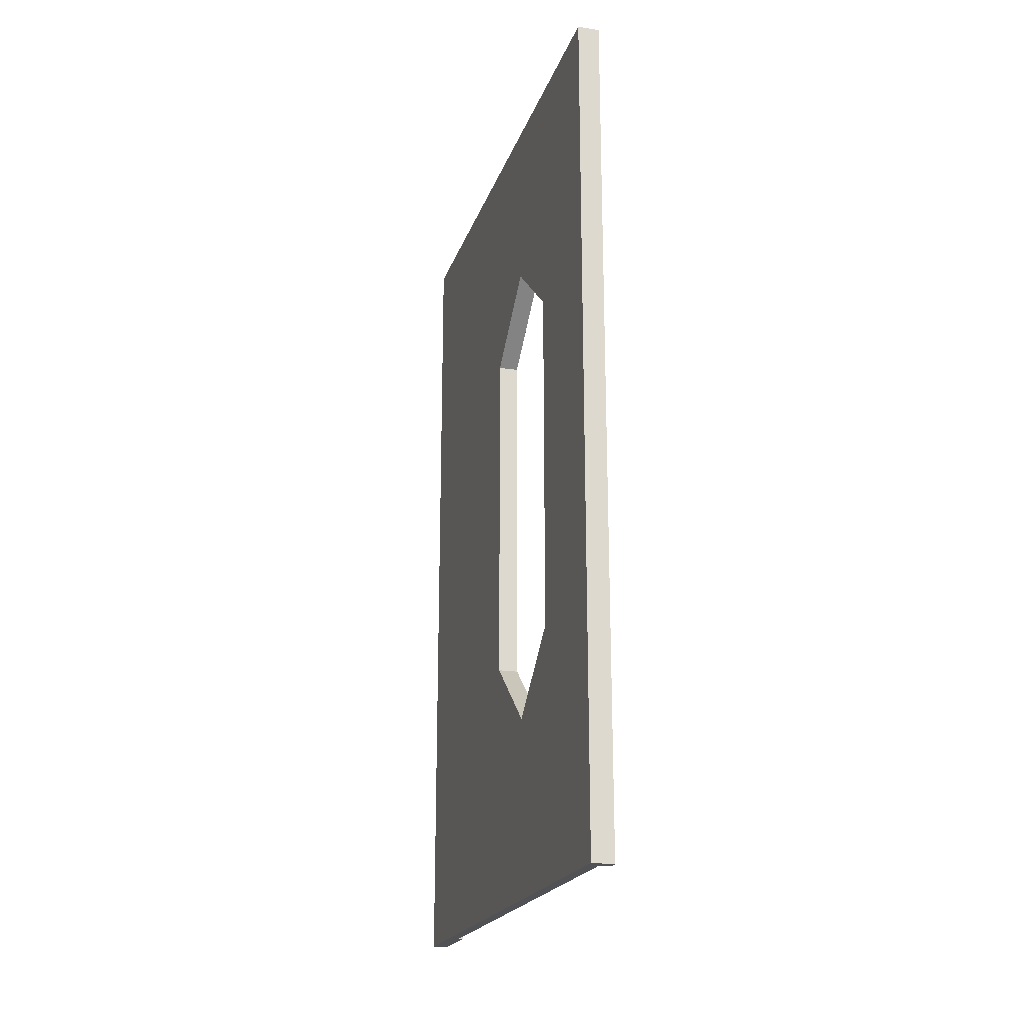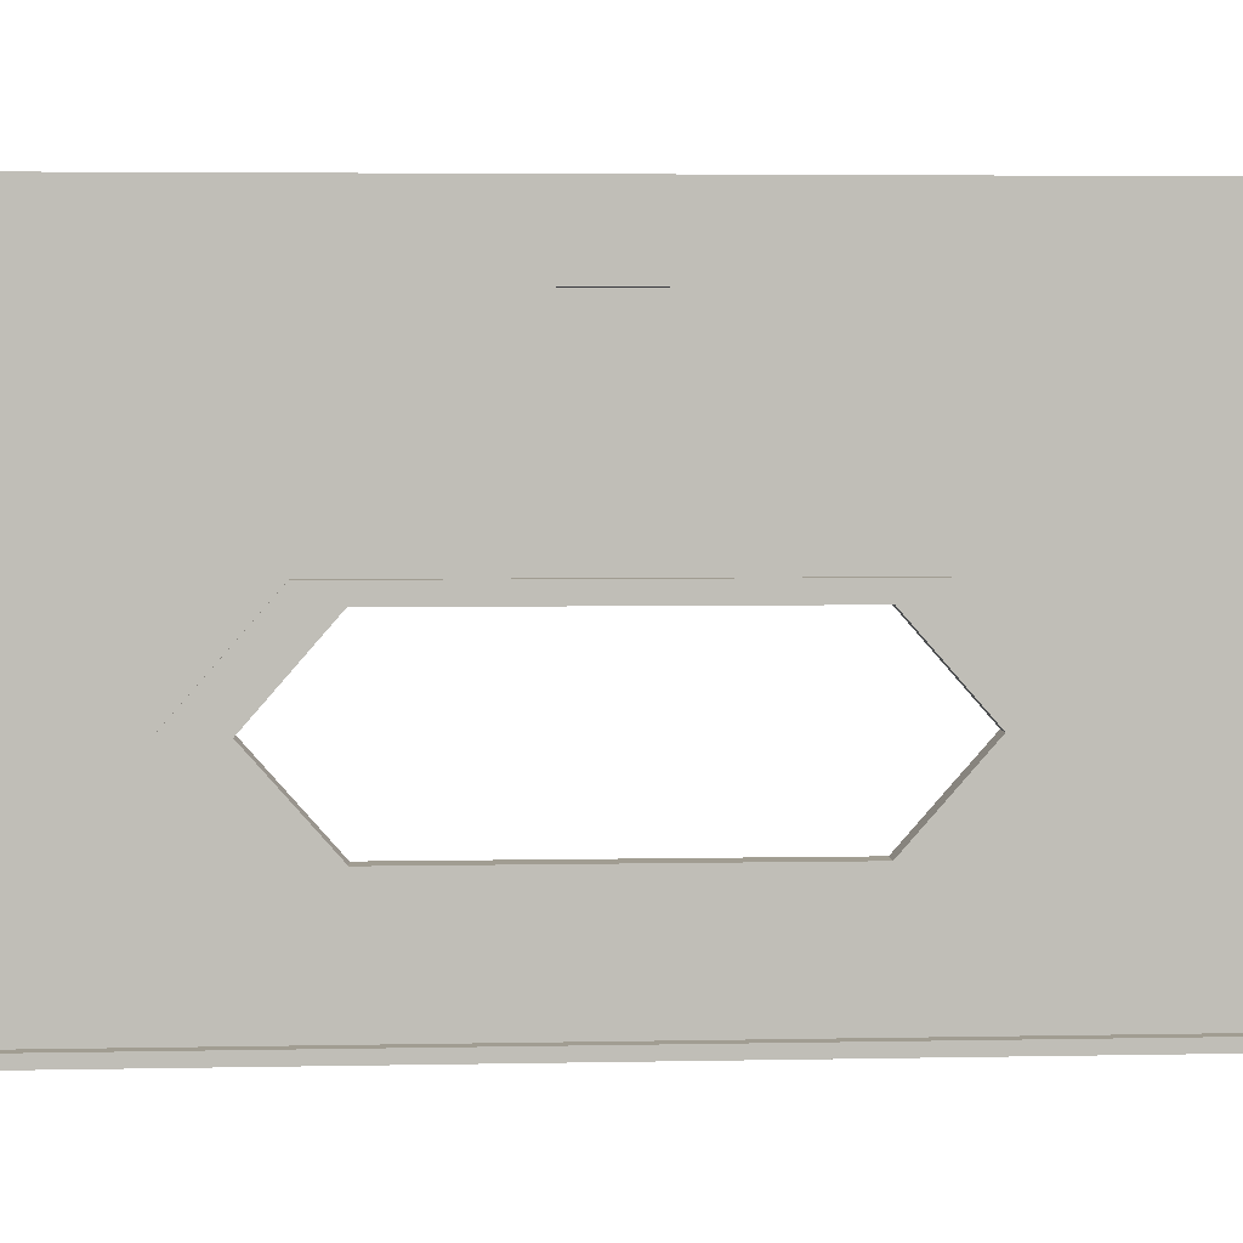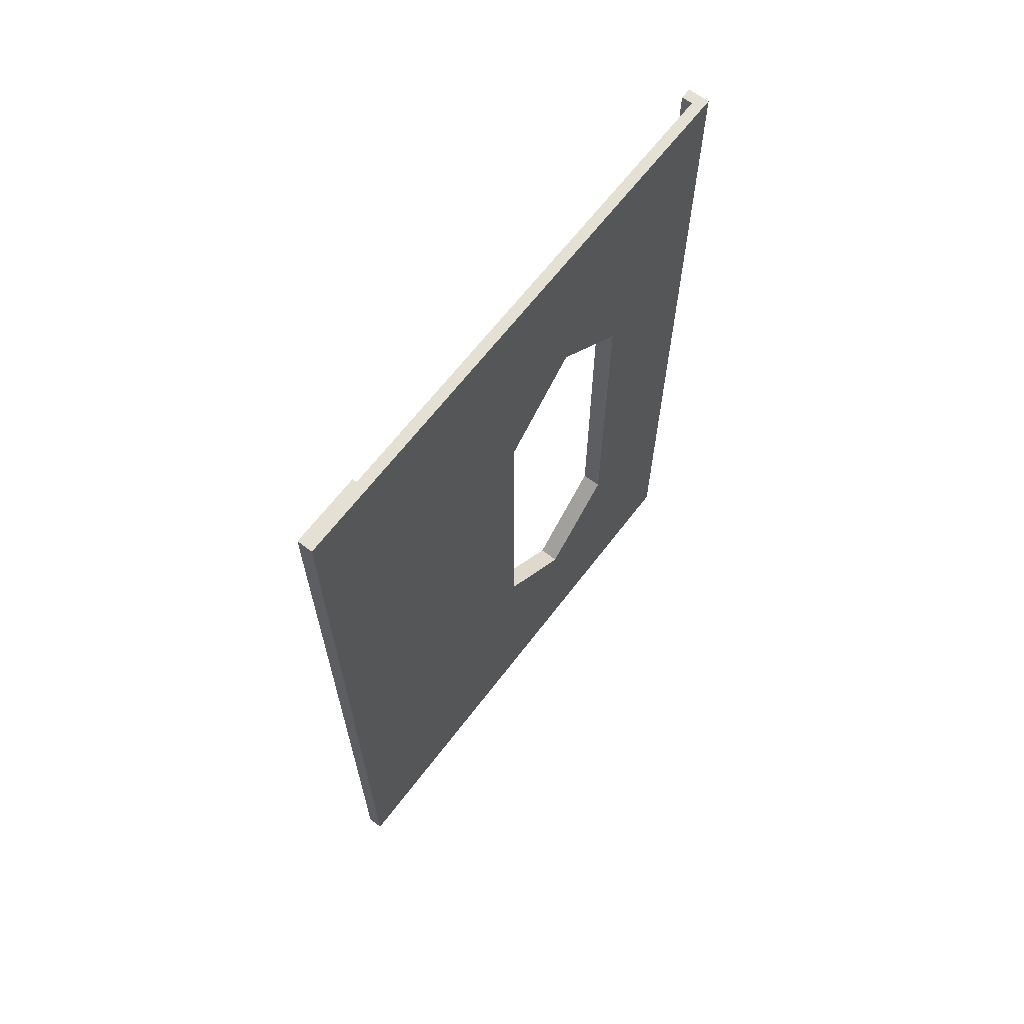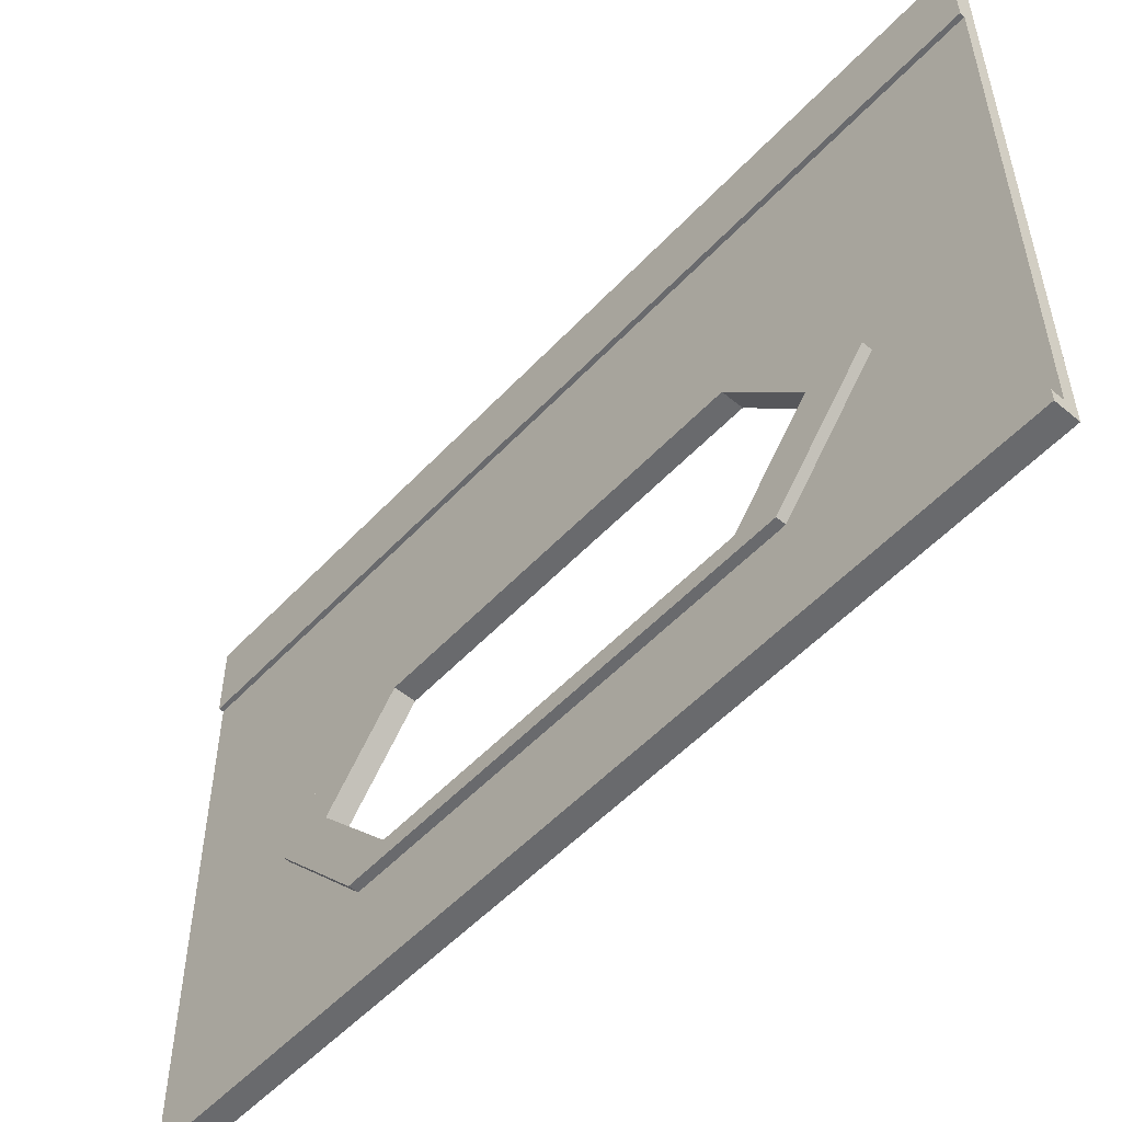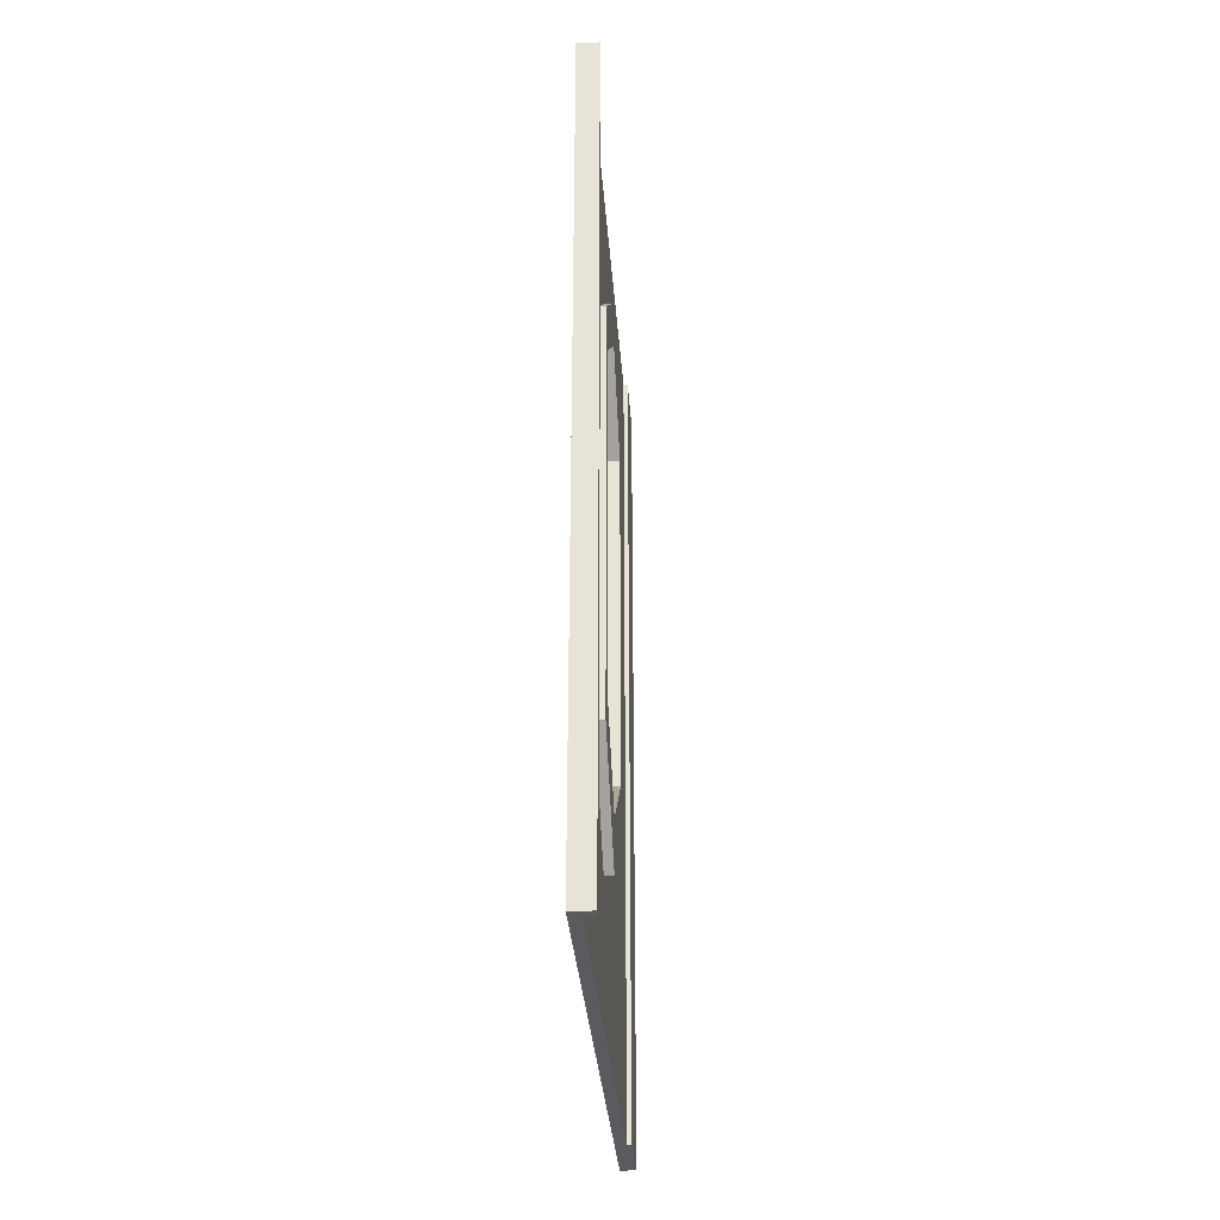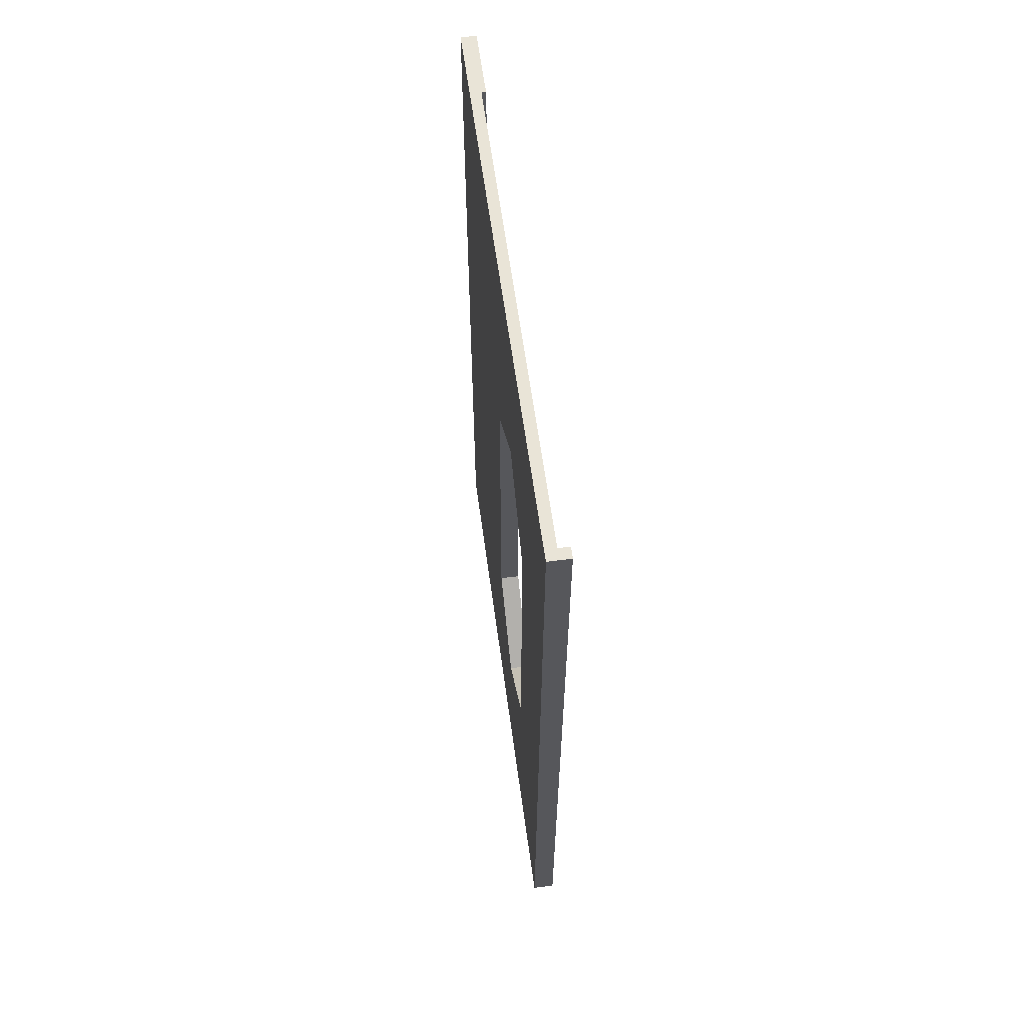
<metadata>
{"format":"obj","ext":"obj","renderer":"f3d","projection":"perspective","resolution":1024,"background":"white","views":[{"elev":-20.7,"azim":-16.0,"up":"+Z"},{"elev":4.7,"azim":86.5,"up":"+Y"},{"elev":65.2,"azim":-142.7,"up":"+Z"},{"elev":-53.1,"azim":138.3,"up":"+Y"},{"elev":-32.3,"azim":4.0,"up":"+Z"},{"elev":60.9,"azim":-7.7,"up":"+Z"}]}
</metadata>
<code>
o Wall2_Cube.005
v -0.1543 0 6.001
v -0.1543 0.1562 6.001
v -0.1543 0 -6
v -0.1543 0.1562 -6
v 0.1543 0 6.001
v 0.1543 0.1562 6.001
v 0.1543 0 -6
v 0.1543 0.1562 -6
v 0 0 -6
v 0 0.1562 -6
v 0 0 6.001
v 0 0.1562 6.001
v -0.1543 0 0
v -0.1543 0.1562 0
v 0.1543 0 0
v 0.1543 0.1562 0
v 0 0.1562 0
v 0 0 0
v -0.1543 7 0
v -0.1543 7 -6
v 0 7 6.001
v -0.1543 7 6.001
v 0 7 -6
v 0 7 0
v -0.1543 0 2.982
v 0.1543 0.1562 2.982
v 0 0.1562 2.982
v 0 0 2.982
v -0.1543 0.1562 2.982
v 0.1543 0 2.982
v 0 7 2.982
v -0.1543 7 2.982
v -0.1543 0.1562 -2.982
v 0.1543 0 -2.982
v -0.1543 0 -2.982
v 0.1543 0.1562 -2.982
v 0 0.1562 -2.982
v 0 0 -2.982
v -0.1543 7 -2.982
v 0 7 -2.982
v -0.1543 7 -2.982
v -0.1543 7 -6
v 0.06194 7 6.001
v -0.1543 7 6.001
v 0.06194 7 -6
v 0.06194 7 2.982
v -0.1543 7 2.982
v -0.1543 7 0
v 0.06194 7 -2.982
v 0.06194 7 0
v -0.1543 8 -2.982
v -0.1543 8 -6
v 0.06194 8 6.001
v -0.1543 8 6.001
v 0.06194 8 -6
v 0.06194 8 2.982
v -0.1543 8 2.982
v -0.1543 8 0
v 0.06194 8 -2.982
v 0.06194 8 0
v 0 2.981 6.001
v -0.1543 2.981 6.001
v 0.1229 2.981 -4.217
v 0.1229 1.569 -2.982
v 0 2.981 -6
v -0.1543 2.981 -6
v -0.1543 2.981 4.217
v 0 2.981 4.217
v -0.1543 2.981 -4.217
v 0 2.981 -4.217
v 0 4.394 6.001
v 0 4.394 0
v 0 4.394 -6
v -0.1543 4.394 2.982
v 0 4.394 2.982
v -0.1543 4.394 -2.982
v 0 4.394 -2.982
v -0.1543 4.394 6.001
v -0.1543 4.394 0
v -0.1543 4.394 -6
v -0.1543 1.569 6.001
v -0.1543 1.569 0
v -0.1543 1.569 -6
v 0 1.569 6.001
v 0 1.569 0
v 0 1.569 -6
v -0.1543 1.569 2.982
v 0 1.569 2.982
v -0.1543 1.569 -2.982
v 0 1.569 -2.982
v 0 1.813 -0
v 0.1229 2.981 4.217
v -0.1543 4.149 -0
v 0.1229 1.569 2.982
v -0.1543 1.813 2.466
v -0.1543 2.981 3.487
v 0 1.813 2.466
v 0 2.981 3.487
v -0.1543 1.813 -2.466
v -0.1543 2.981 -3.487
v 0 1.813 -2.466
v 0 2.981 -3.487
v 0 4.149 -0
v -0.1543 4.149 2.466
v 0 4.149 2.466
v -0.1543 4.149 -2.466
v 0 4.149 -2.466
v -0.1543 1.813 -0
v 0.1229 4.149 -2.466
v 0.1229 4.394 -2.982
v 0.1229 4.394 0
v 0.1229 4.149 -0
v 0.1229 1.813 -0
v 0.1229 1.569 0
v 0.1229 1.813 -2.466
v 0.1229 2.981 3.487
v 0.1229 4.394 2.982
v 0.1229 1.813 2.466
v 0.1229 2.981 -3.487
v 0.1229 4.149 2.466
f 35 33 4 3
f 9 10 8 7
f 30 26 6 5
f 11 12 2 1
f 28 30 5 11
f 75 72 24 31
f 26 27 12 6
f 25 28 11 1
f 5 6 12 11
f 3 4 10 9
f 35 38 18 13
f 36 37 17 16
f 78 71 21 22
f 38 34 15 18
f 34 36 16 15
f 25 29 14 13
f 22 21 43 44
f 31 24 50 46
f 74 78 22 32
f 77 73 23 40
f 76 79 19 39
f 73 80 20 23
f 79 74 32 19
f 40 23 45 49
f 1 2 29 25
f 13 18 28 25
f 16 17 27 26
f 71 75 31 21
f 18 15 30 28
f 15 16 26 30
f 80 76 39 20
f 72 77 40 24
f 19 32 47 48
f 7 8 36 34
f 9 7 34 38
f 8 10 37 36
f 3 9 38 35
f 13 14 33 35
f 47 44 54 57
f 44 43 53 54
f 49 45 55 59
f 48 47 57 58
f 24 40 49 50
f 23 20 42 45
f 32 22 44 47
f 21 31 46 43
f 20 39 41 42
f 39 19 48 41
f 56 57 54 53
f 59 51 58 60
f 60 58 57 56
f 55 52 51 59
f 50 49 59 60
f 45 42 52 55
f 43 46 56 53
f 41 48 58 51
f 42 41 51 52
f 46 50 60 56
f 75 68 92 117
f 83 89 69 66
f 84 88 68 61
f 90 70 63 64
f 86 83 66 65
f 101 91 113 115
f 90 86 65 70
f 87 81 62 67
f 81 84 61 62
f 67 74 104 96
f 69 89 99 100
f 66 69 76 80
f 61 68 75 71
f 103 107 109 112
f 65 66 80 73
f 77 72 111 110
f 70 65 73 77
f 67 62 78 74
f 62 61 71 78
f 107 102 119 109
f 27 17 85 88
f 2 12 84 81
f 29 2 81 87
f 37 10 86 90
f 33 14 82 89
f 10 4 83 86
f 14 29 87 82
f 12 27 88 84
f 4 33 89 83
f 17 37 90 85
f 98 97 95 96
f 105 98 96 104
f 103 105 104 93
f 107 103 93 106
f 102 107 106 100
f 101 102 100 99
f 91 101 99 108
f 97 91 108 95
f 89 82 108 99
f 76 69 100 106
f 74 79 93 104
f 85 90 64 114
f 82 87 95 108
f 79 76 106 93
f 68 88 94 92
f 87 67 96 95
f 111 117 120 112
f 117 92 116 120
f 64 63 119 115
f 110 111 112 109
f 114 64 115 113
f 92 94 118 116
f 63 110 109 119
f 94 114 113 118
f 72 75 117 111
f 70 77 110 63
f 97 98 116 118
f 105 103 112 120
f 98 105 120 116
f 88 85 114 94
f 102 101 115 119
f 91 97 118 113

</code>
